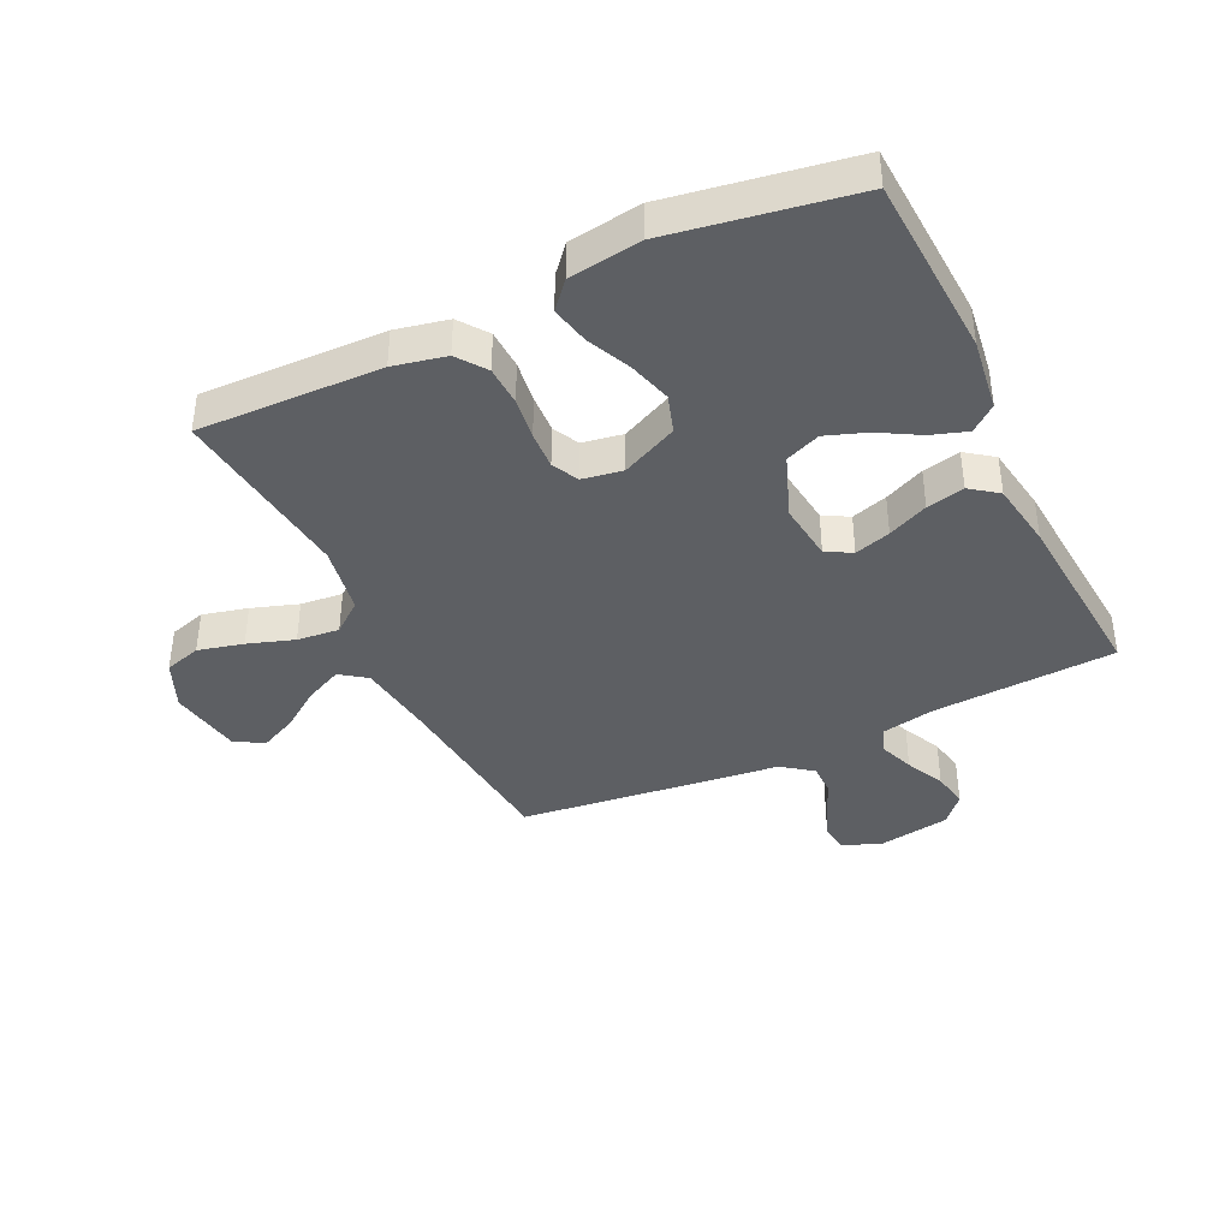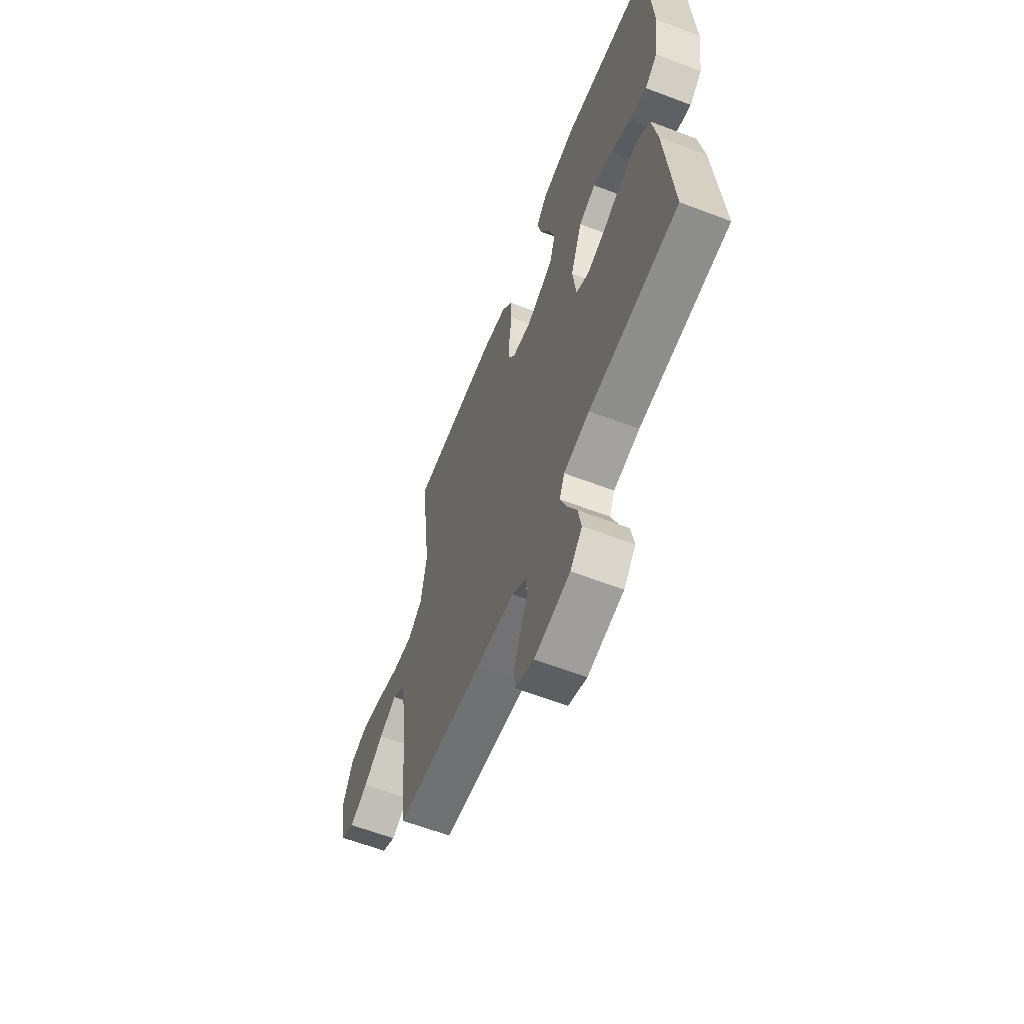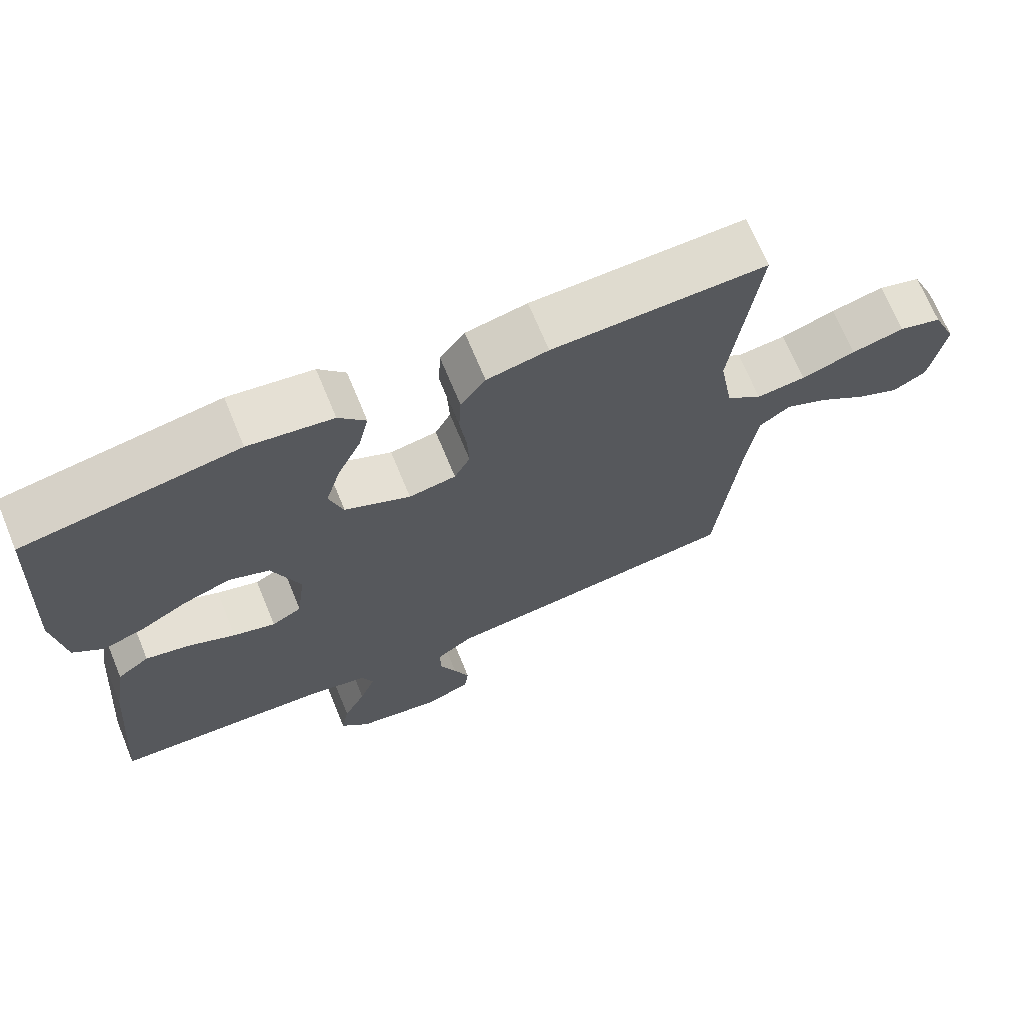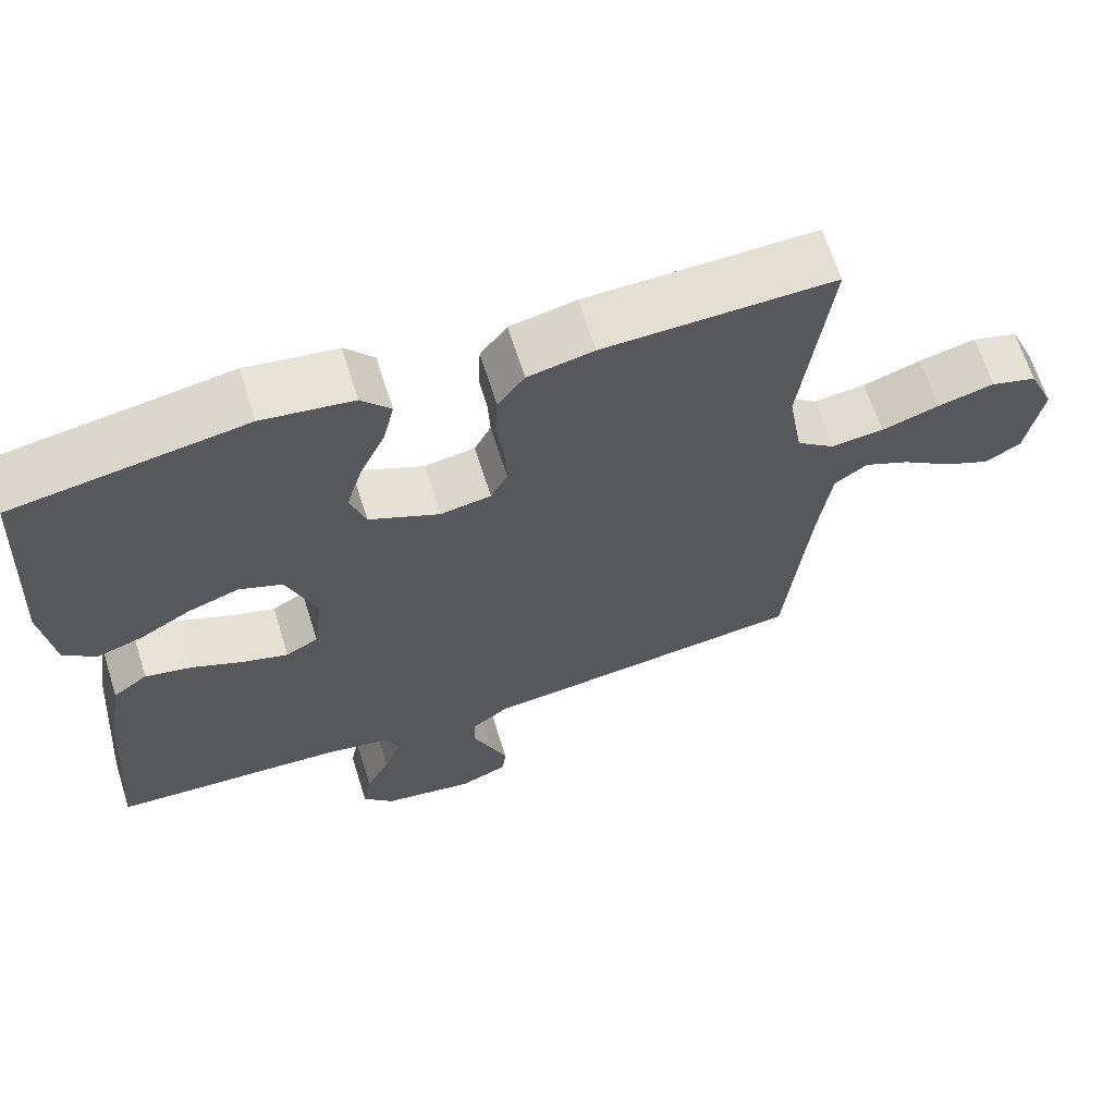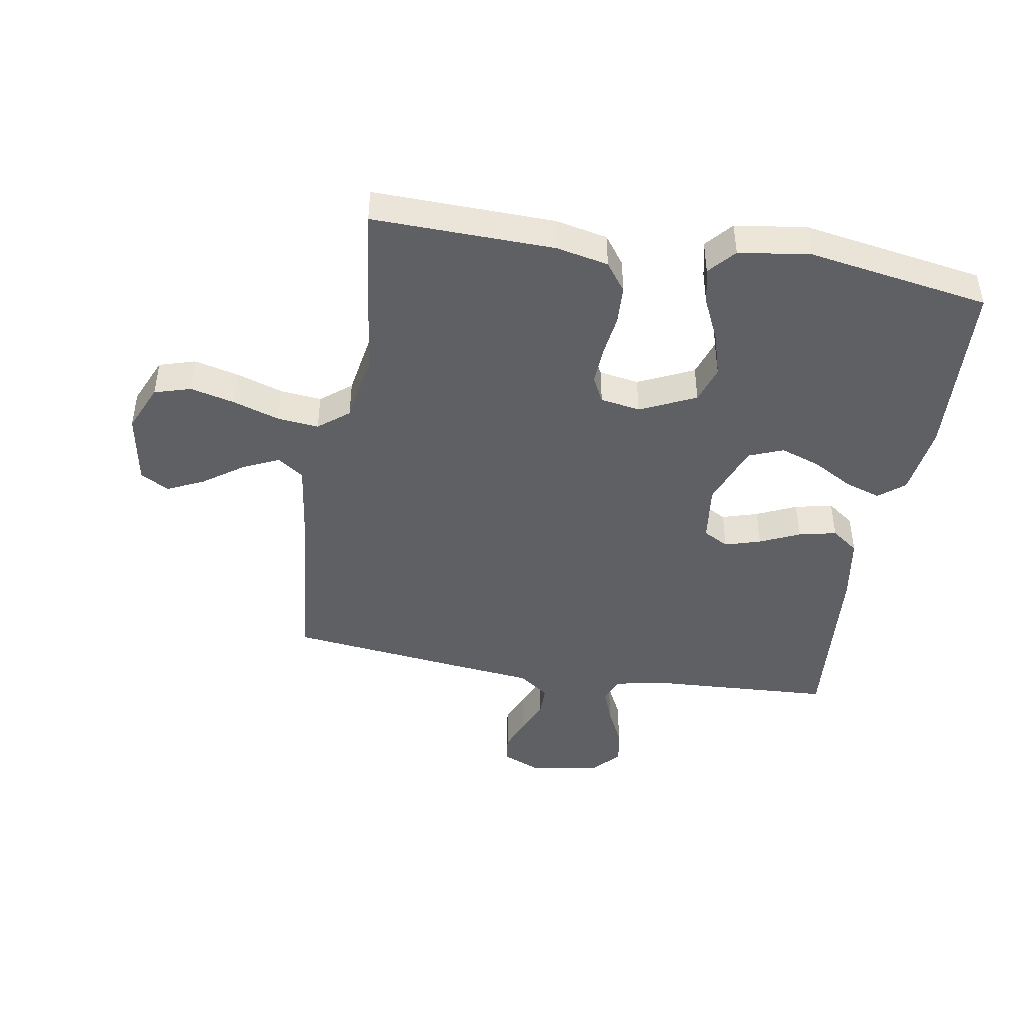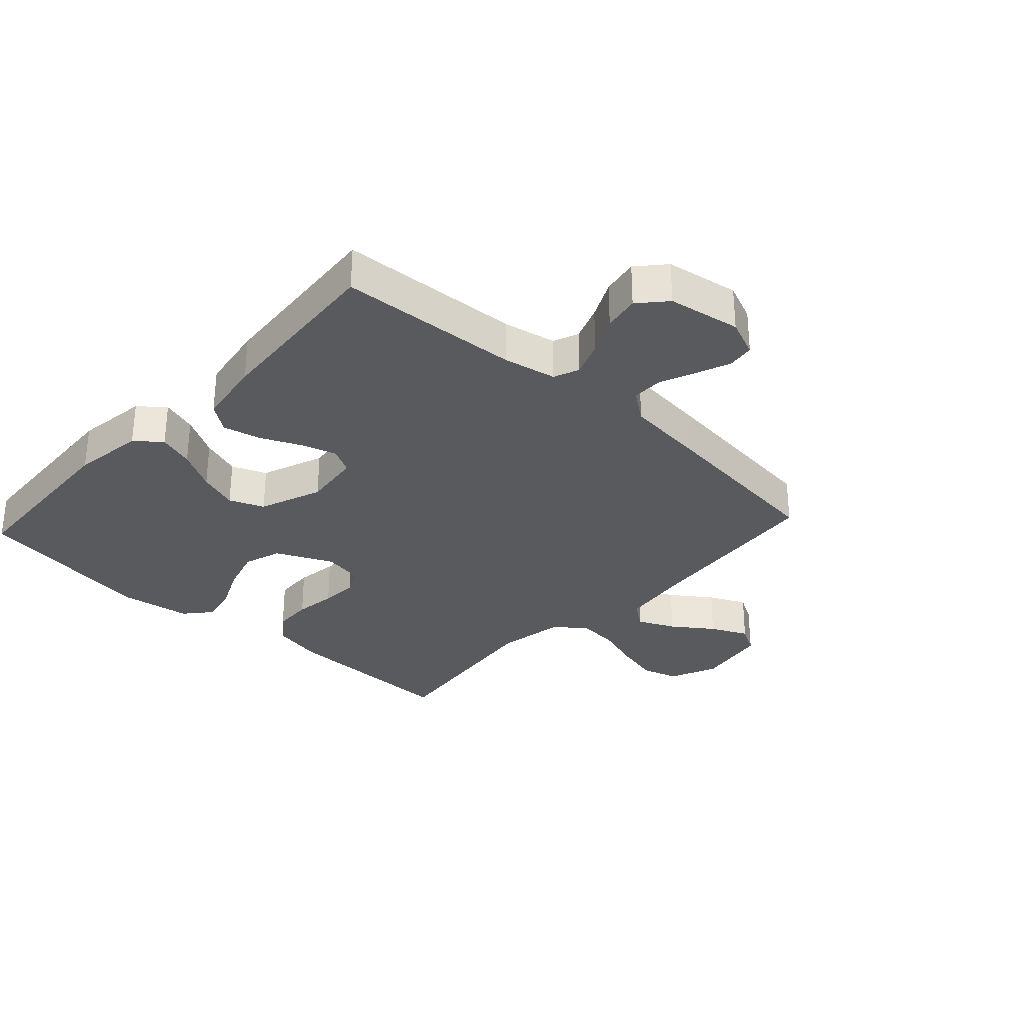
<metadata>
{"format":"obj","ext":"obj","renderer":"f3d","projection":"perspective","resolution":1024,"background":"white","views":[{"elev":-39.9,"azim":25.3,"up":"+Y"},{"elev":-61.7,"azim":68.8,"up":"+Z"},{"elev":69.6,"azim":157.6,"up":"+Z"},{"elev":65.7,"azim":162.5,"up":"+Z"},{"elev":-44.7,"azim":-9.7,"up":"+Y"},{"elev":-30.8,"azim":137.3,"up":"+Y"}]}
</metadata>
<code>
v -0.5 0.07 0.5
v -0.2 0.07 0.493
v -0.114 0.07 0.475
v -0.079 0.07 0.428
v -0.076 0.07 0.363
v -0.085 0.07 0.294
v -0.088 0.07 0.232
v -0.066 0.07 0.189
v 0 0.07 0.178
v 0.092 0.07 0.221
v 0.112 0.07 0.283
v 0.091 0.07 0.355
v 0.058 0.07 0.426
v 0.044 0.07 0.488
v 0.082 0.07 0.532
v 0.2 0.07 0.549
v 0.5 0.07 0.5
v 0.517 0.07 0.2
v 0.501 0.07 0.081
v 0.459 0.07 0.047
v 0.4 0.07 0.066
v 0.333 0.07 0.104
v 0.267 0.07 0.127
v 0.21 0.07 0.104
v 0.171 0.07 0
v 0.183 0.07 -0.096
v 0.225 0.07 -0.119
v 0.284 0.07 -0.101
v 0.35 0.07 -0.071
v 0.412 0.07 -0.057
v 0.457 0.07 -0.09
v 0.475 0.07 -0.2
v 0.5 0.07 -0.5
v 0.2 0.07 -0.517
v 0.113 0.07 -0.534
v 0.096 0.07 -0.576
v 0.118 0.07 -0.634
v 0.149 0.07 -0.697
v 0.16 0.07 -0.757
v 0.12 0.07 -0.802
v 0 0.07 -0.822
v -0.062 0.07 -0.796
v -0.068 0.07 -0.751
v -0.046 0.07 -0.695
v -0.022 0.07 -0.638
v -0.022 0.07 -0.586
v -0.072 0.07 -0.549
v -0.2 0.07 -0.535
v -0.5 0.07 -0.5
v -0.53 0.07 -0.2
v -0.547 0.07 -0.074
v -0.59 0.07 -0.043
v -0.65 0.07 -0.071
v -0.716 0.07 -0.118
v -0.777 0.07 -0.147
v -0.824 0.07 -0.12
v -0.845 0.07 0
v -0.811 0.07 0.079
v -0.751 0.07 0.097
v -0.677 0.07 0.079
v -0.601 0.07 0.054
v -0.532 0.07 0.047
v -0.482 0.07 0.087
v -0.463 0.07 0.2
v -0.5 0 0.5
v -0.2 0 0.493
v -0.114 0 0.475
v -0.079 0 0.428
v -0.076 0 0.363
v -0.085 0 0.294
v -0.088 0 0.232
v -0.066 0 0.189
v 0 0 0.178
v 0.092 0 0.221
v 0.112 0 0.283
v 0.091 0 0.355
v 0.058 0 0.426
v 0.044 0 0.488
v 0.082 0 0.532
v 0.2 0 0.549
v 0.5 0 0.5
v 0.517 0 0.2
v 0.501 0 0.081
v 0.459 0 0.047
v 0.4 0 0.066
v 0.333 0 0.104
v 0.267 0 0.127
v 0.21 0 0.104
v 0.171 0 0
v 0.183 0 -0.096
v 0.225 0 -0.119
v 0.284 0 -0.101
v 0.35 0 -0.071
v 0.412 0 -0.057
v 0.457 0 -0.09
v 0.475 0 -0.2
v 0.5 0 -0.5
v 0.2 0 -0.517
v 0.113 0 -0.534
v 0.096 0 -0.576
v 0.118 0 -0.634
v 0.149 0 -0.697
v 0.16 0 -0.757
v 0.12 0 -0.802
v 0 0 -0.822
v -0.062 0 -0.796
v -0.068 0 -0.751
v -0.046 0 -0.695
v -0.022 0 -0.638
v -0.022 0 -0.586
v -0.072 0 -0.549
v -0.2 0 -0.535
v -0.5 0 -0.5
v -0.53 0 -0.2
v -0.547 0 -0.074
v -0.59 0 -0.043
v -0.65 0 -0.071
v -0.716 0 -0.118
v -0.777 0 -0.147
v -0.824 0 -0.12
v -0.845 0 0
v -0.811 0 0.079
v -0.751 0 0.097
v -0.677 0 0.079
v -0.601 0 0.054
v -0.532 0 0.047
v -0.482 0 0.087
v -0.463 0 0.2
f 58 59 60 61
f 56 57 58 61
f 56 61 62
f 53 54 55 56
f 52 53 56 62
f 51 52 62 63
f 47 48 49 50
f 46 47 50 51
f 42 43 44 45
f 40 41 42 45
f 40 45 46
f 37 38 39 40
f 36 37 40 46
f 35 36 46 51
f 31 32 33 34
f 28 29 30 31
f 27 28 31 34
f 26 27 34 35
f 19 20 21 22
f 19 22 23
f 18 19 23
f 17 18 23
f 16 17 23 24
f 12 13 14 15
f 11 12 15 16
f 10 11 16 24
f 3 4 5 6
f 3 6 7
f 64 1 2 3
f 63 64 3 7
f 25 26 35 51
f 9 10 24 25
f 8 9 25 51
f 7 8 51 63
f 125 124 123 122
f 125 122 121 120
f 126 125 120
f 120 119 118 117
f 126 120 117 116
f 127 126 116 115
f 114 113 112 111
f 115 114 111 110
f 109 108 107 106
f 109 106 105 104
f 110 109 104
f 104 103 102 101
f 110 104 101 100
f 115 110 100 99
f 98 97 96 95
f 95 94 93 92
f 98 95 92 91
f 99 98 91 90
f 86 85 84 83
f 87 86 83
f 87 83 82
f 87 82 81
f 88 87 81 80
f 79 78 77 76
f 80 79 76 75
f 88 80 75 74
f 70 69 68 67
f 71 70 67
f 67 66 65 128
f 71 67 128 127
f 115 99 90 89
f 89 88 74 73
f 115 89 73 72
f 127 115 72 71
f 1 65 66 2
f 2 66 67 3
f 3 67 68 4
f 4 68 69 5
f 5 69 70 6
f 6 70 71 7
f 7 71 72 8
f 8 72 73 9
f 9 73 74 10
f 10 74 75 11
f 11 75 76 12
f 12 76 77 13
f 13 77 78 14
f 14 78 79 15
f 15 79 80 16
f 16 80 81 17
f 17 81 82 18
f 18 82 83 19
f 19 83 84 20
f 20 84 85 21
f 21 85 86 22
f 22 86 87 23
f 23 87 88 24
f 24 88 89 25
f 25 89 90 26
f 26 90 91 27
f 27 91 92 28
f 28 92 93 29
f 29 93 94 30
f 30 94 95 31
f 31 95 96 32
f 32 96 97 33
f 33 97 98 34
f 34 98 99 35
f 35 99 100 36
f 36 100 101 37
f 37 101 102 38
f 38 102 103 39
f 39 103 104 40
f 40 104 105 41
f 41 105 106 42
f 42 106 107 43
f 43 107 108 44
f 44 108 109 45
f 45 109 110 46
f 46 110 111 47
f 47 111 112 48
f 48 112 113 49
f 49 113 114 50
f 50 114 115 51
f 51 115 116 52
f 52 116 117 53
f 53 117 118 54
f 54 118 119 55
f 55 119 120 56
f 56 120 121 57
f 57 121 122 58
f 58 122 123 59
f 59 123 124 60
f 60 124 125 61
f 61 125 126 62
f 62 126 127 63
f 63 127 128 64
f 64 128 65 1

</code>
